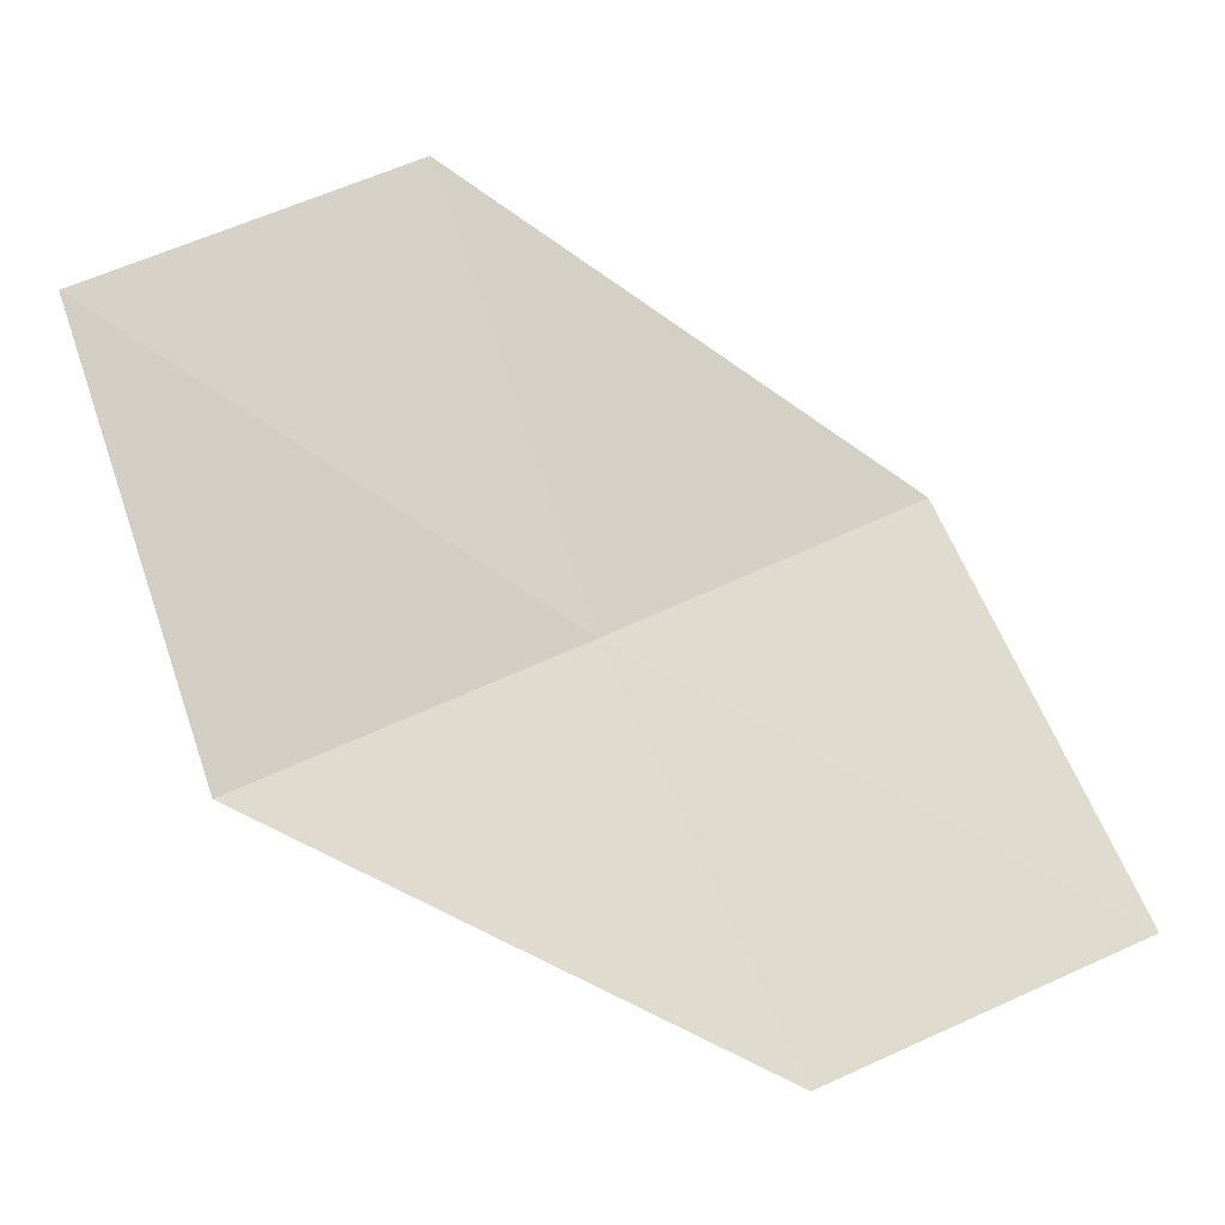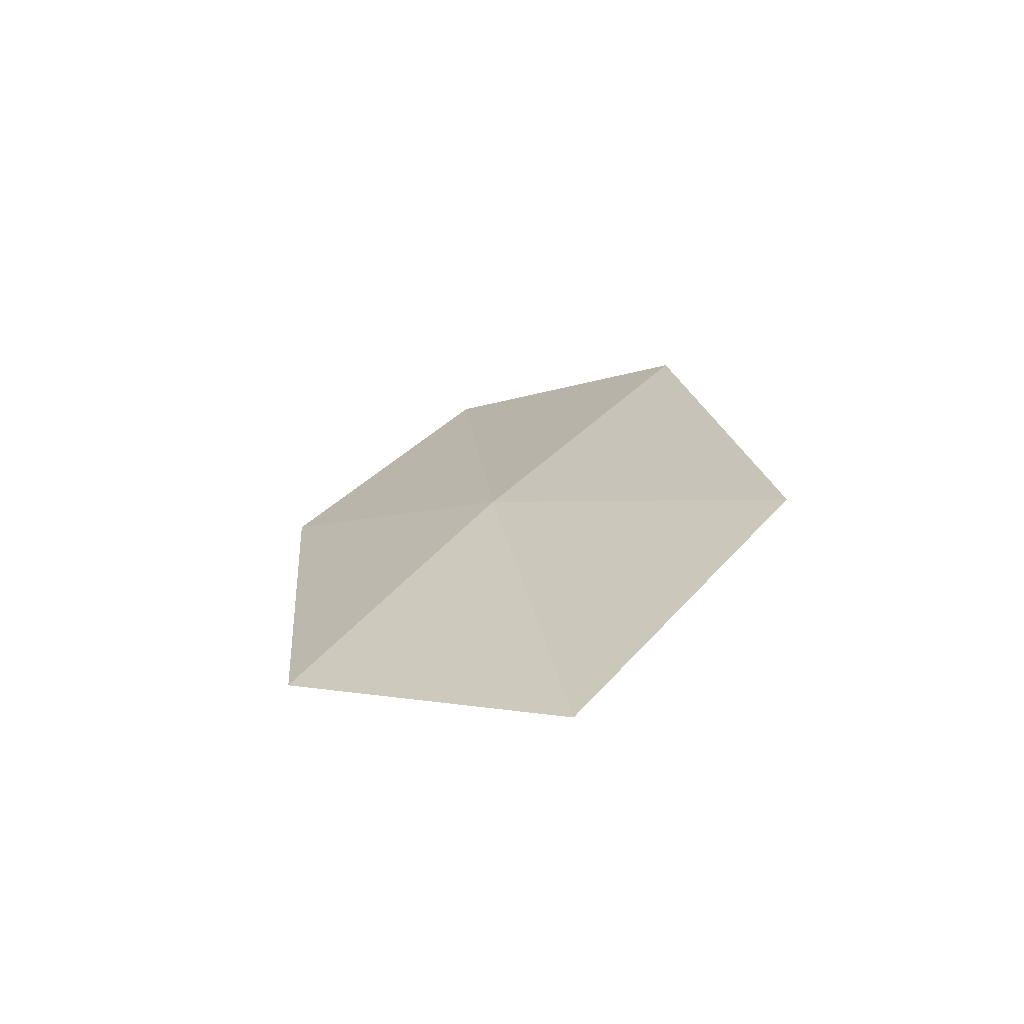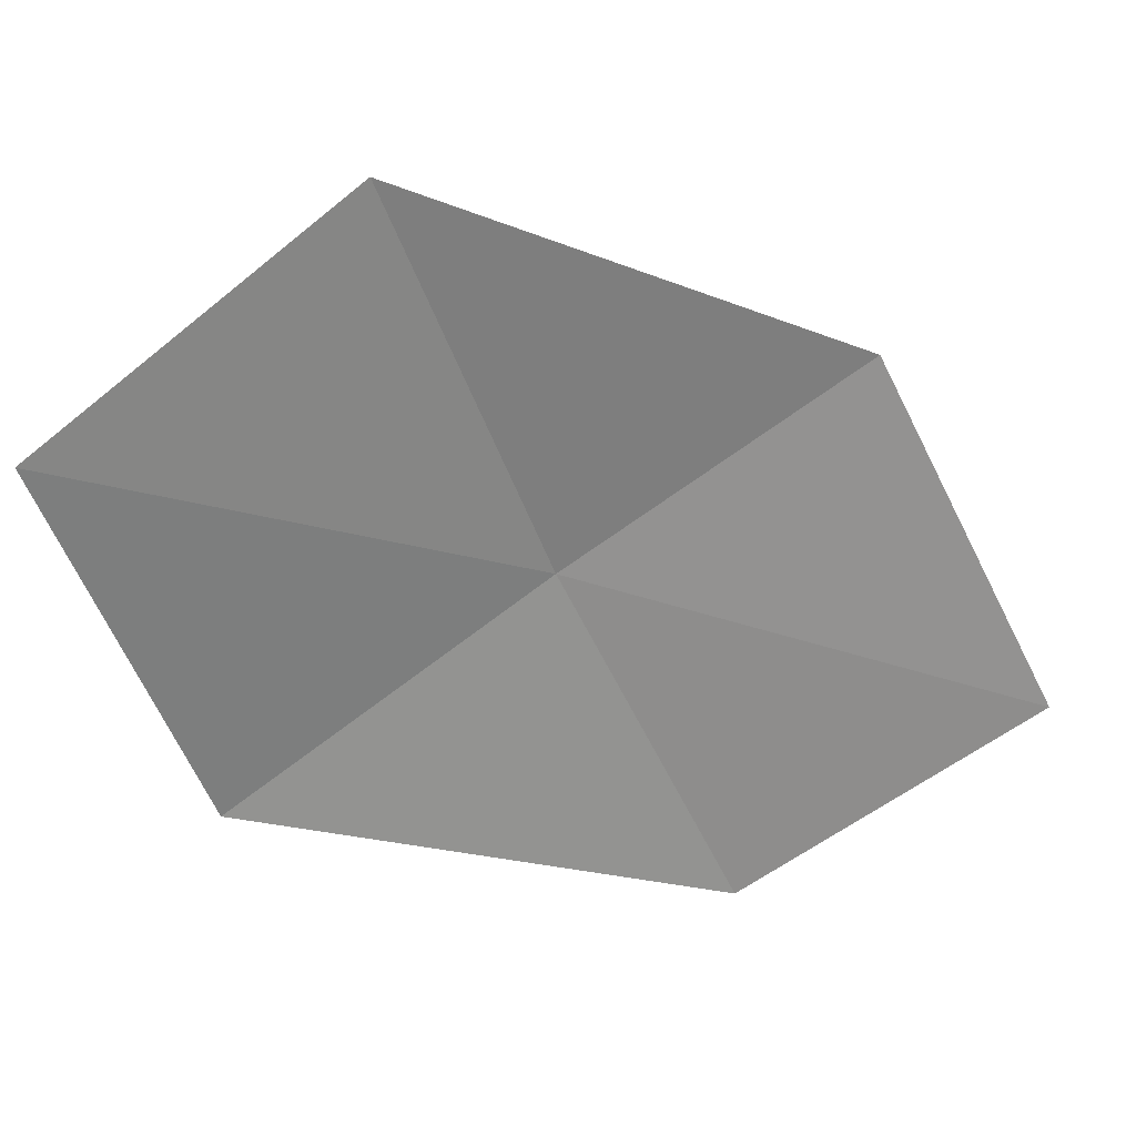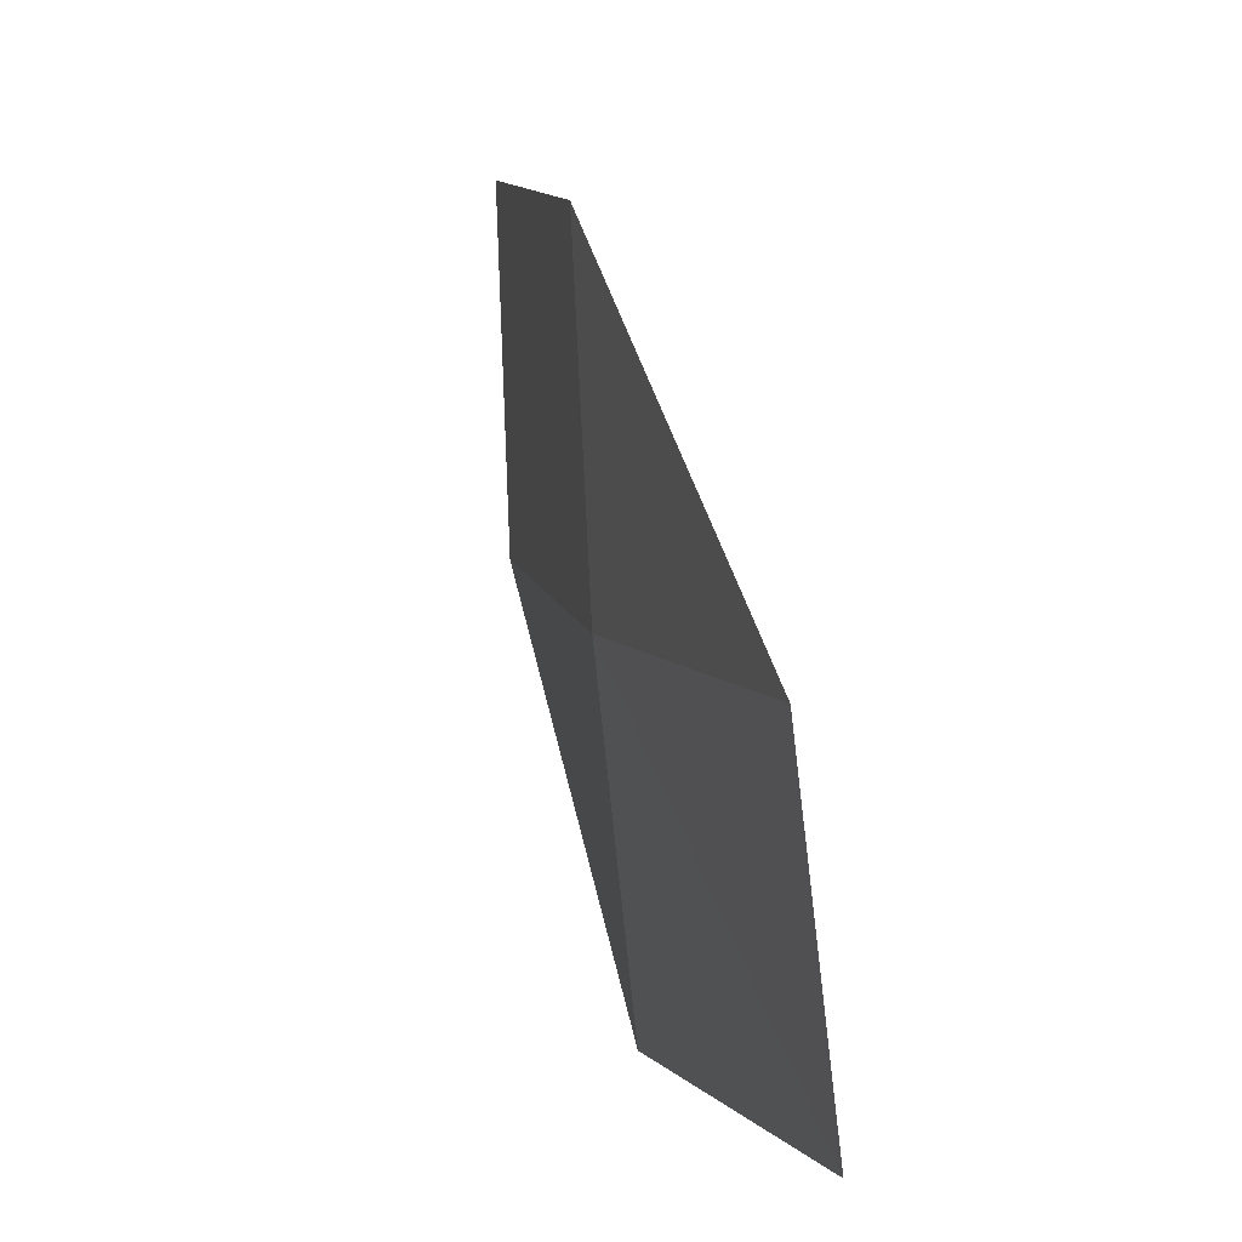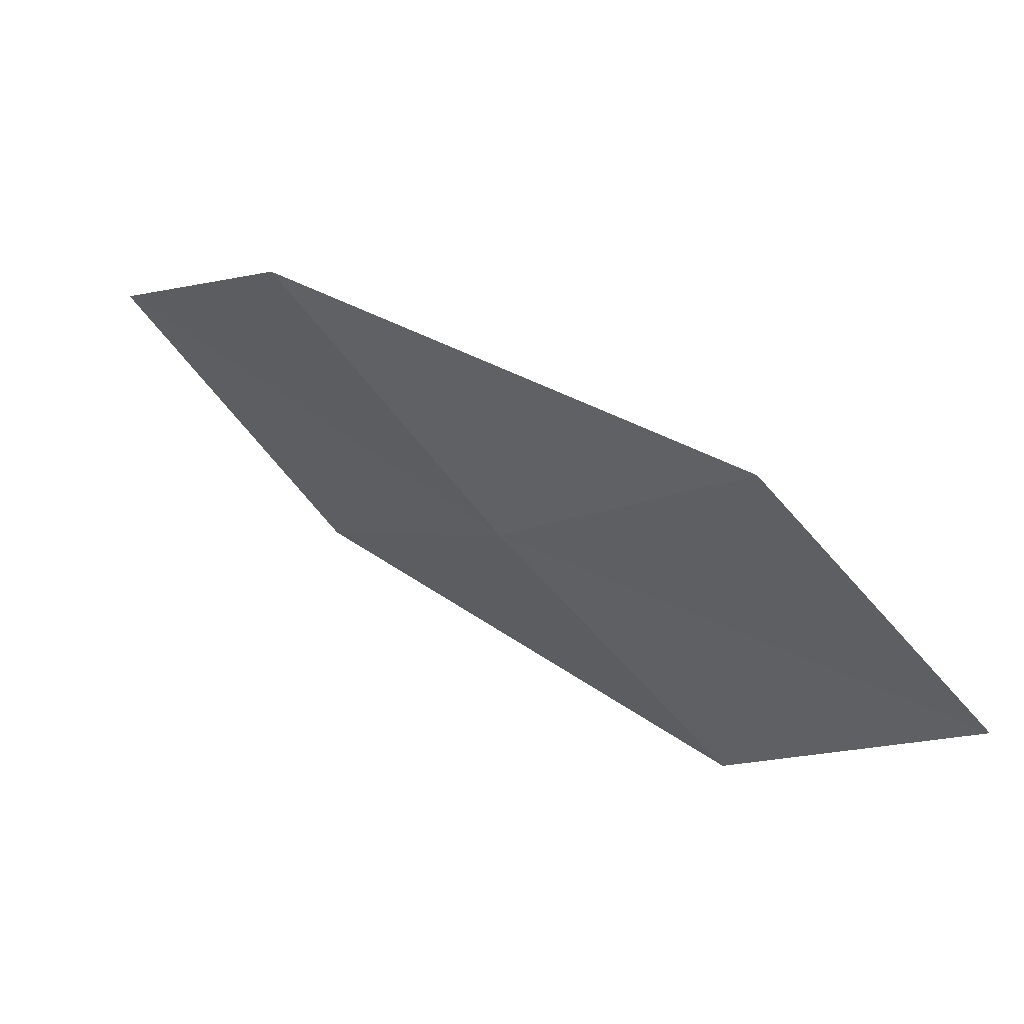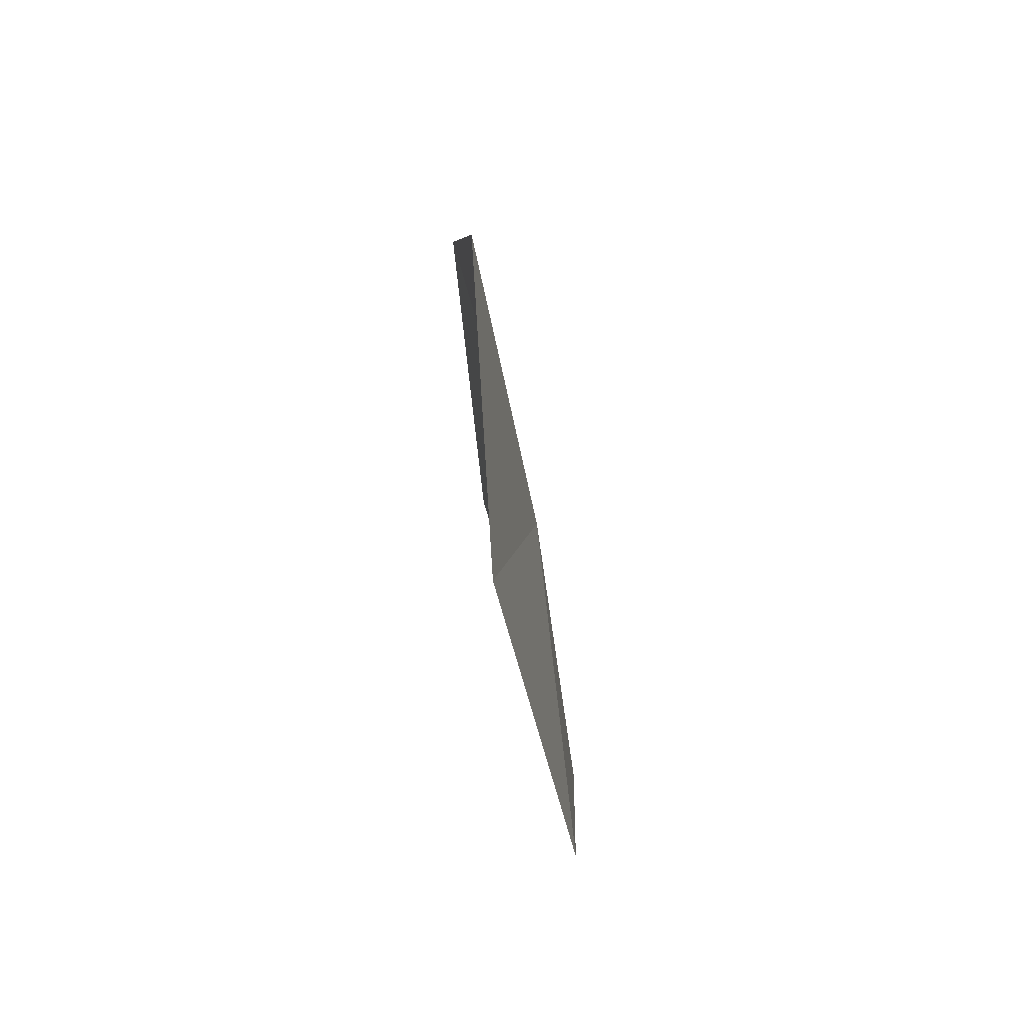
<metadata>
{"format":"obj","ext":"obj","renderer":"f3d","projection":"perspective","resolution":1024,"background":"white","views":[{"elev":-31.7,"azim":50.0,"up":"+Z"},{"elev":-47.9,"azim":-53.1,"up":"+Y"},{"elev":15.6,"azim":51.6,"up":"+Z"},{"elev":71.9,"azim":-29.6,"up":"+Z"},{"elev":76.6,"azim":-71.7,"up":"+Z"},{"elev":-15.4,"azim":165.3,"up":"+Z"}]}
</metadata>
<code>
v 10.56 109.4 15.43
v 10.69 108.5 16.86
v 10.3 107.5 16.03
v 10.11 108.3 14.67
v 11.06 110.4 16.14
v 10.64 110.1 14.08
v 11.19 111.2 14.73
f 1 2 3
f 1 3 4
f 1 5 2
f 1 4 6
f 1 7 5
f 1 6 7

</code>
